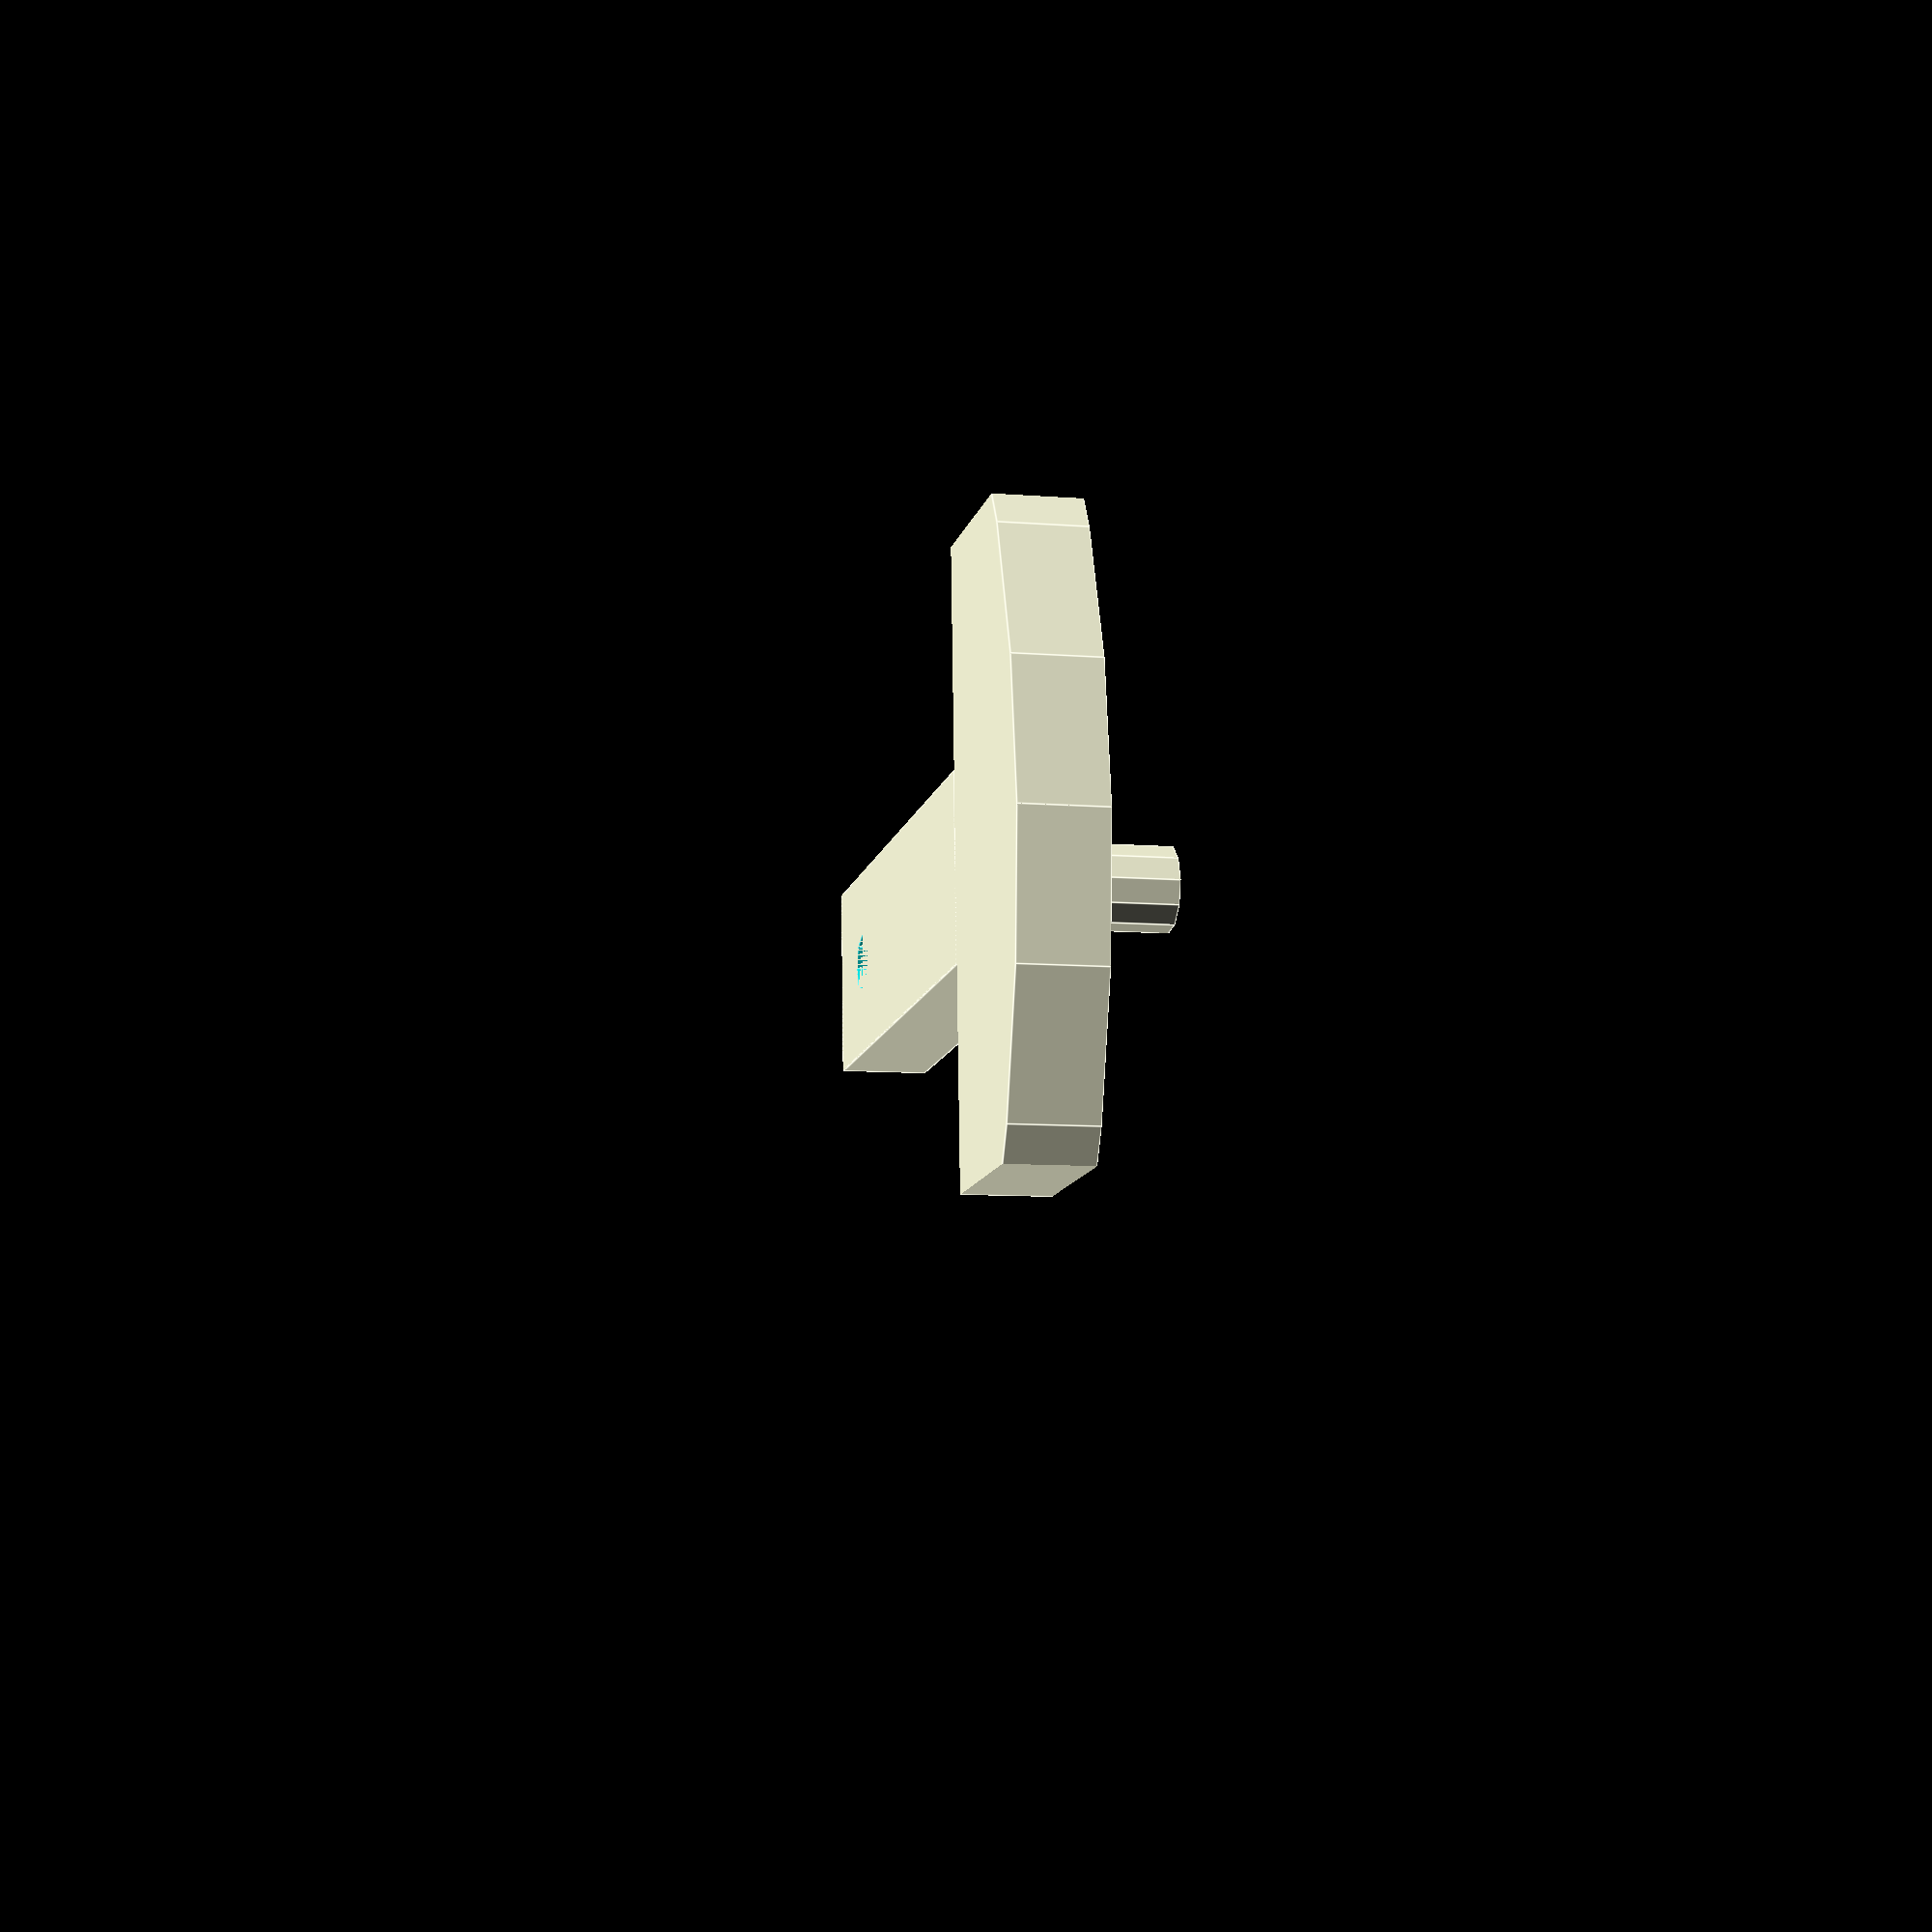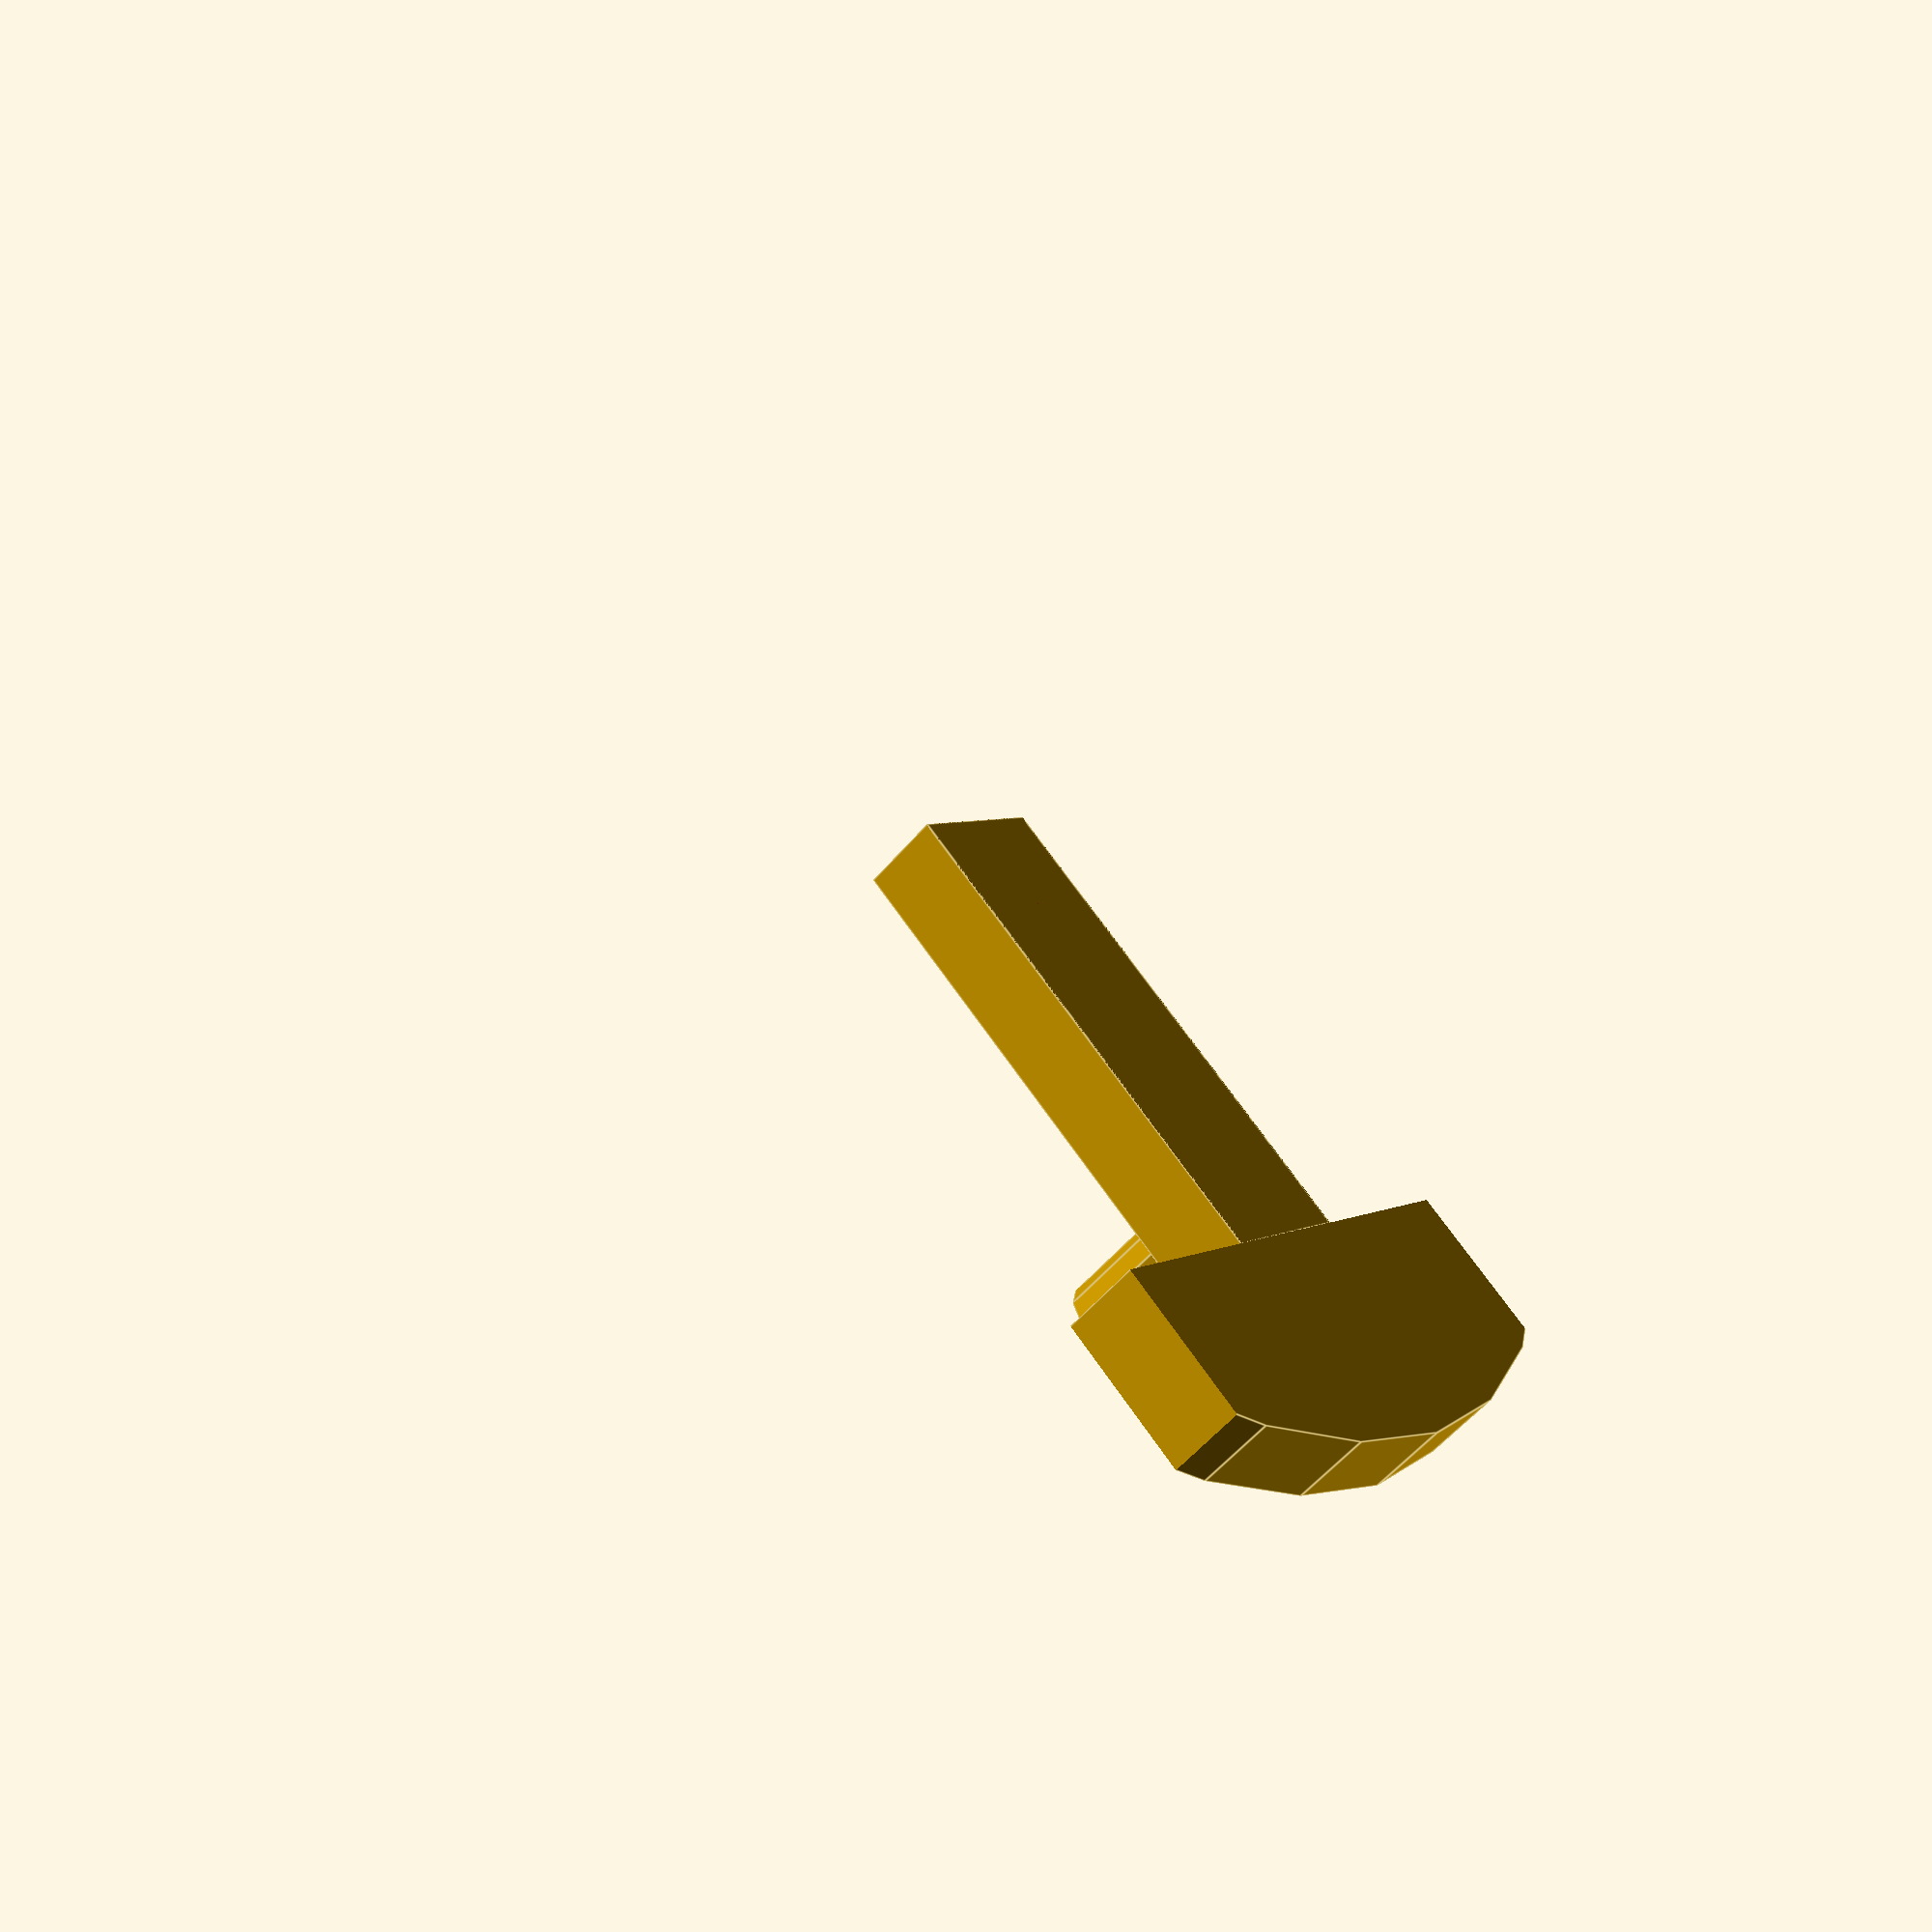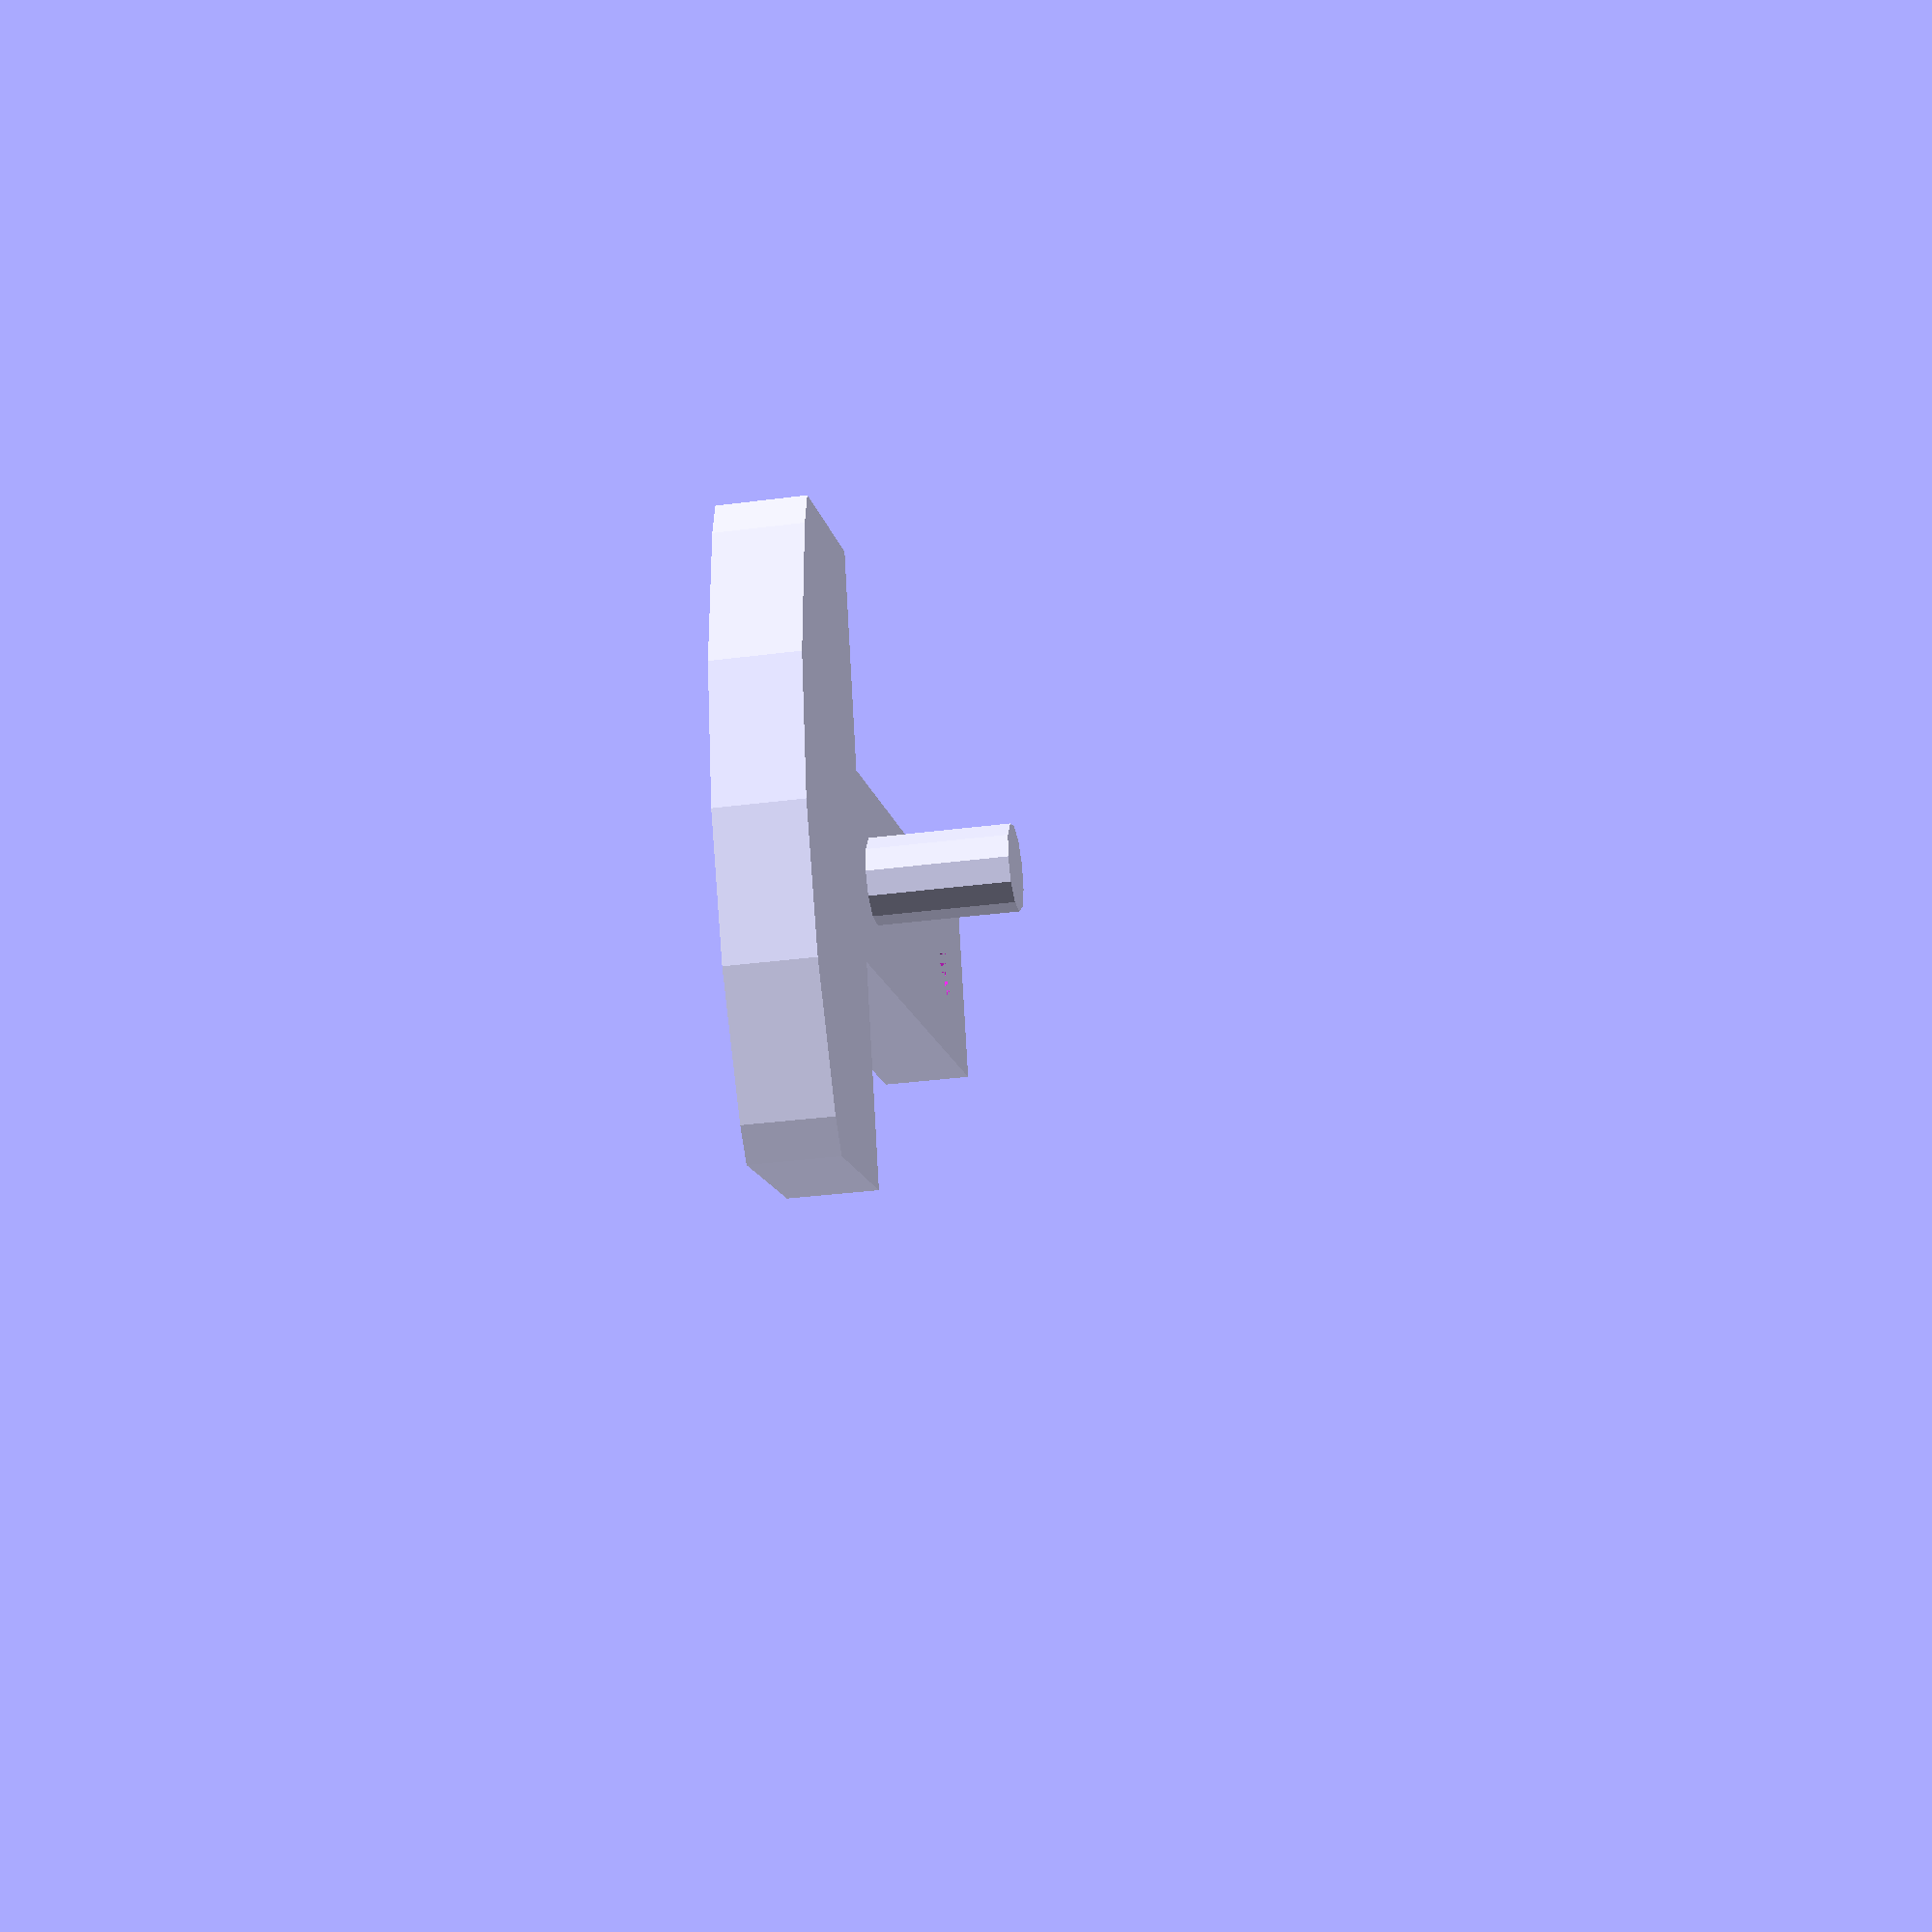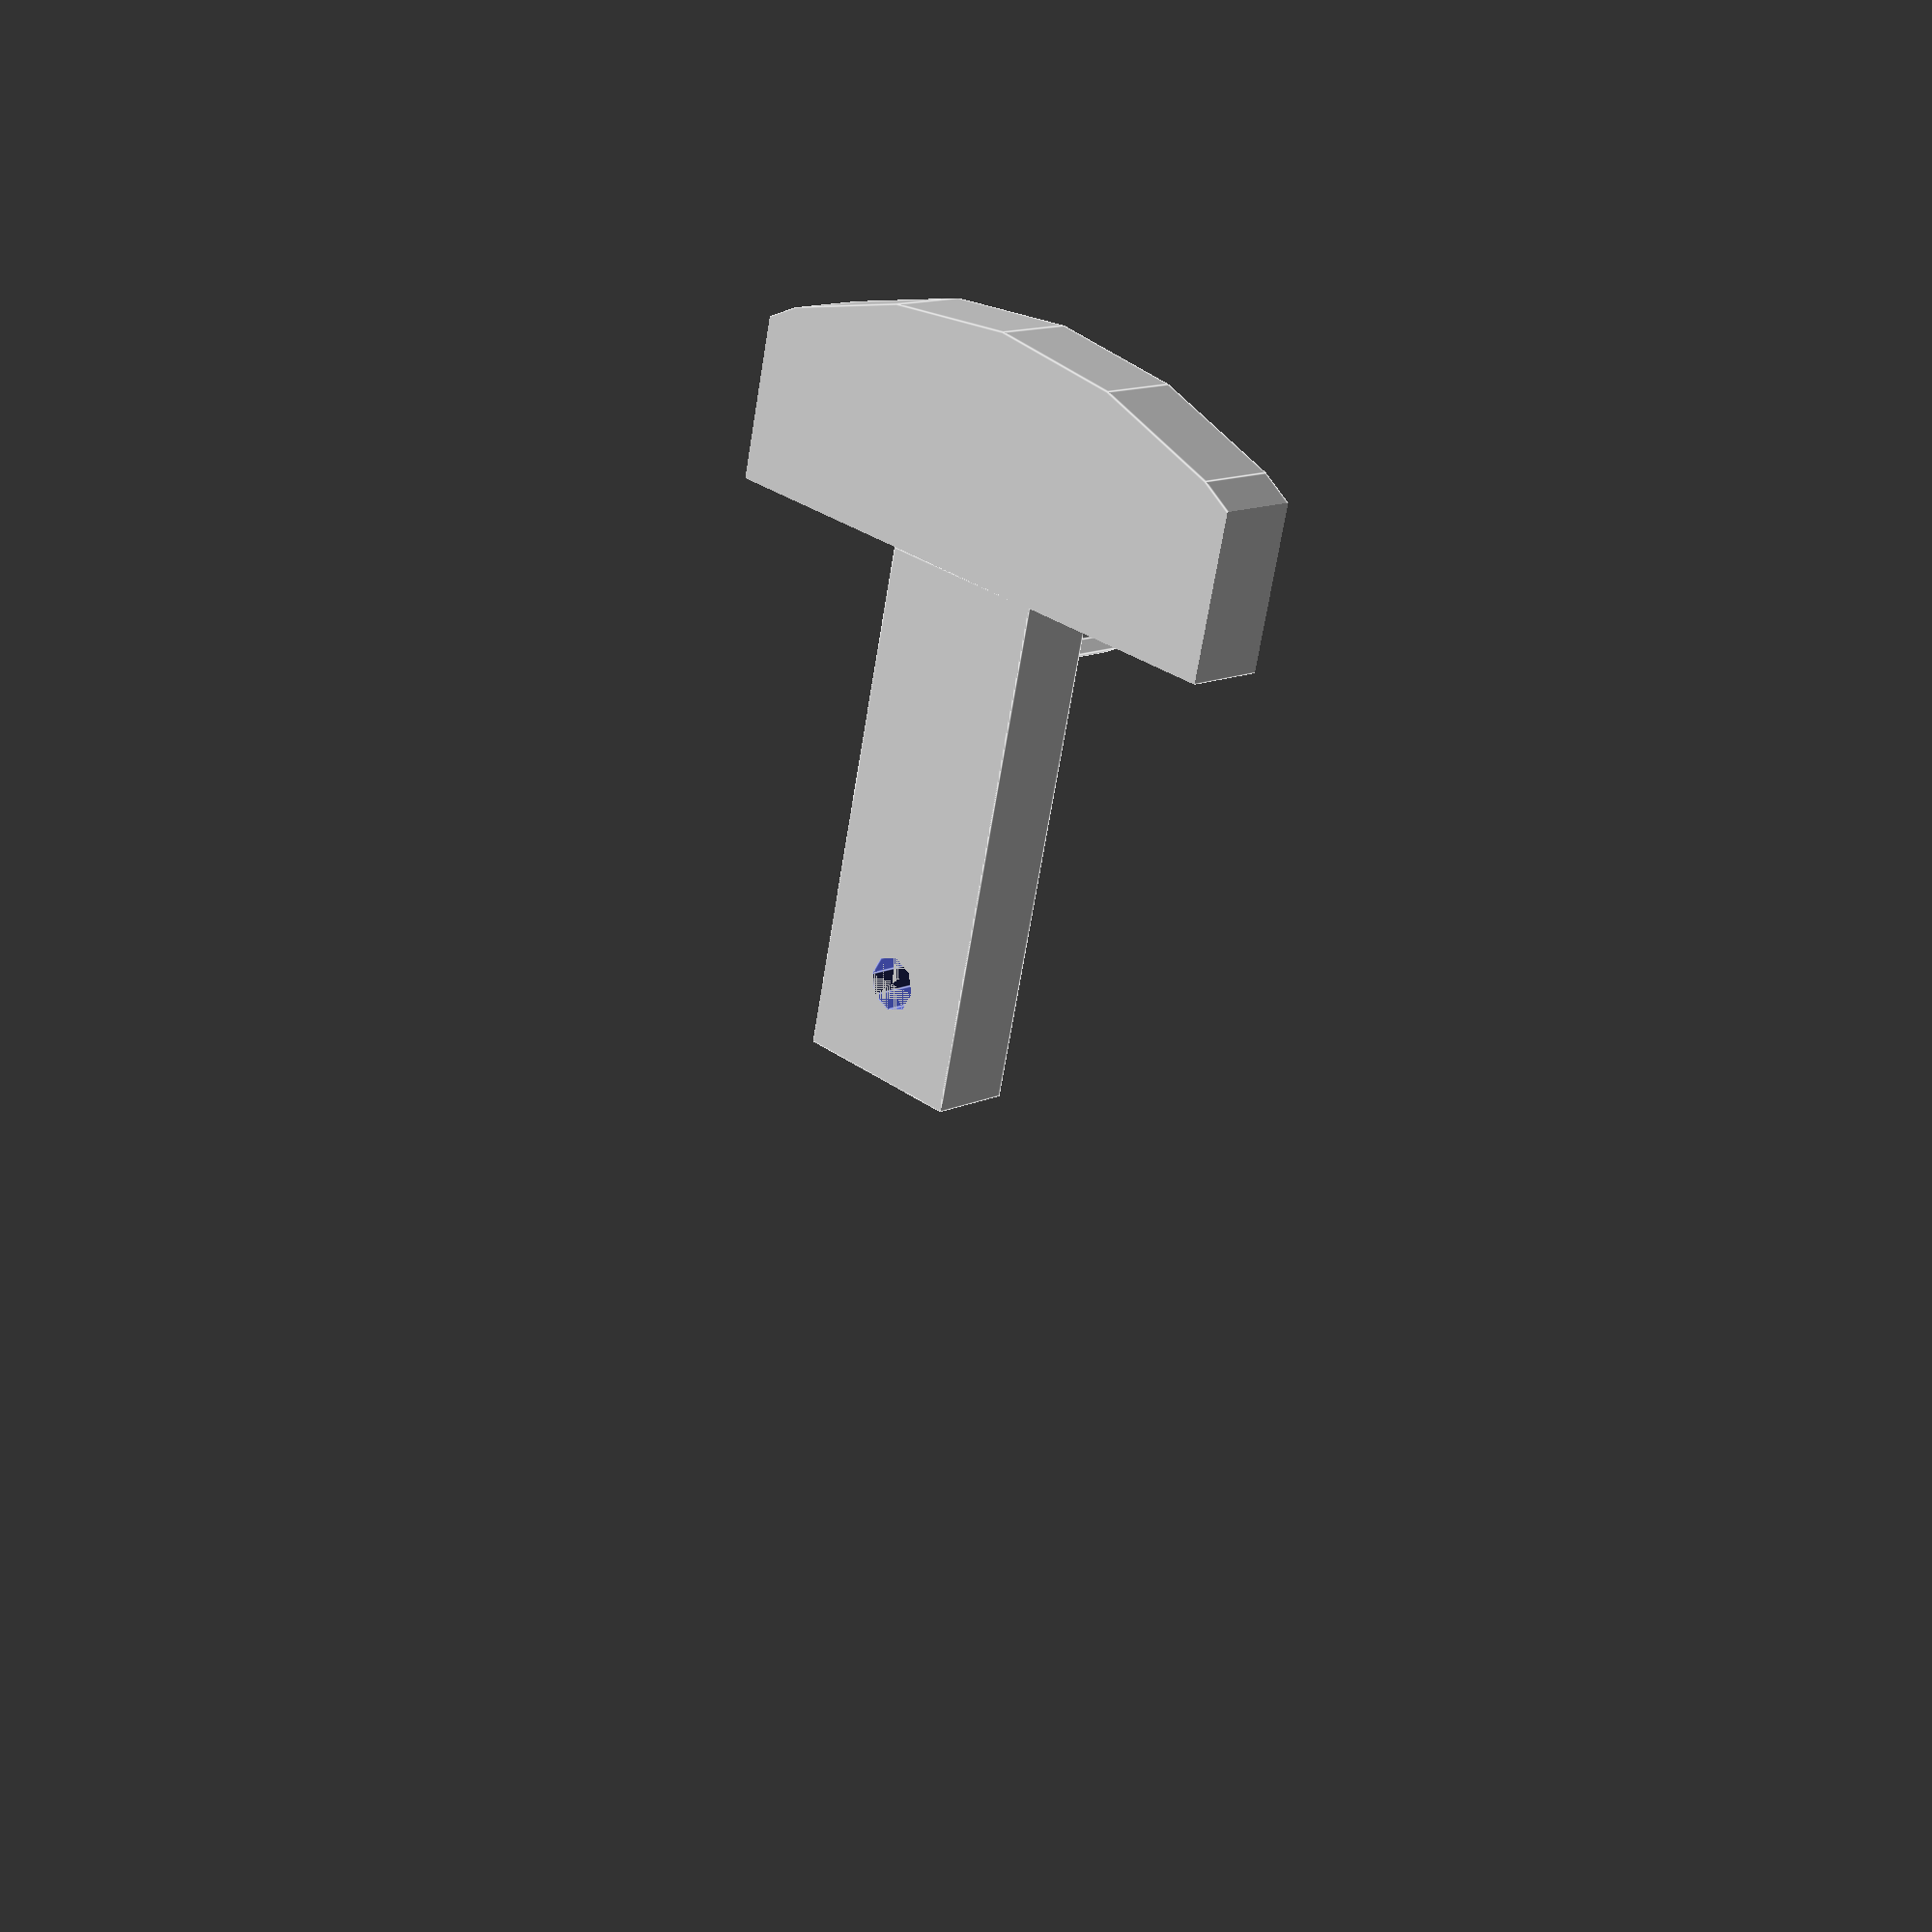
<openscad>
module crank(r3, msr, psr){
    /* The crank is the piece that transfers the motor torque to 
    the walking beam. It is composed of an arm and a counterweight. */
    
    R = r3*11/6; // Crank total radius
    H = 7;       // Part thickness (Z)    
    Lc = 20;     // Counterweigth section (X)
    
    module arm(){
        Wp = 15;    // Arm width
        e = r3/5;   // Arm extension opposite to the counterweight        

        difference(){
            translate([(R-Lc-msr-e)/2, 0, 0])
                cube([R-Lc+msr+e, Wp, H], center = true);
            cylinder(r = msr, h = H, center = true);
        }
    }
    
    module counterweight(){
        Wc = 50;    // Counterweight width (Y)

        intersection(){
            cylinder(r = R, h = H, center = true);
            translate([R-Lc/2, 0, 0])
                cube([Lc, Wc, H+1], center = true);
        }
    }

    module pitmans_shaft(){
        hp = 11;  // Altura eje de biela
        
        translate([r3, 0, (H+hp)/2])
            cylinder(r = psr-0.1, h = hp, center = true);
    }

    union(){
        arm();
        counterweight();
        pitmans_shaft();
    }
}

crank(30, 2.3, 3.5);

</openscad>
<views>
elev=188.4 azim=3.7 roll=282.8 proj=p view=edges
elev=55.5 azim=137.3 roll=140.9 proj=p view=edges
elev=31.2 azim=162.1 roll=280.7 proj=p view=solid
elev=166.7 azim=77.1 roll=316.3 proj=p view=edges
</views>
